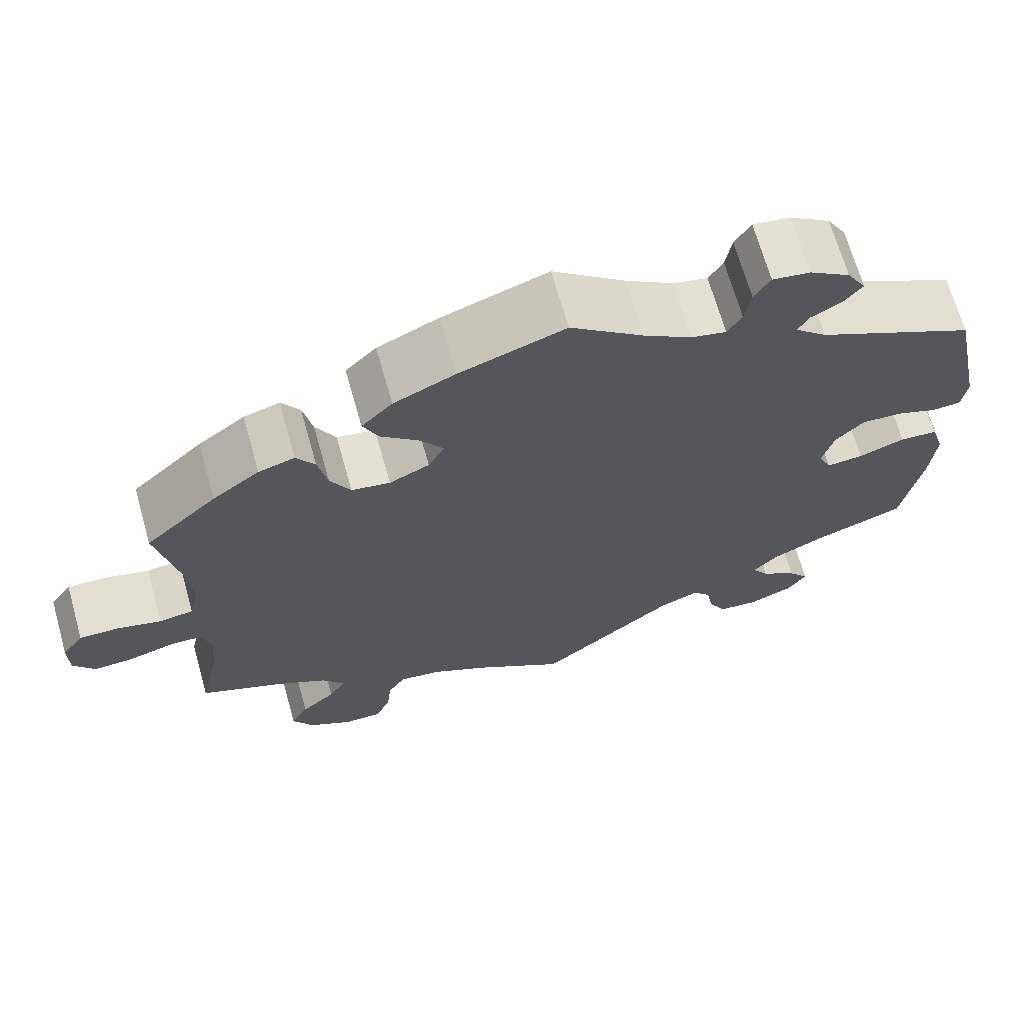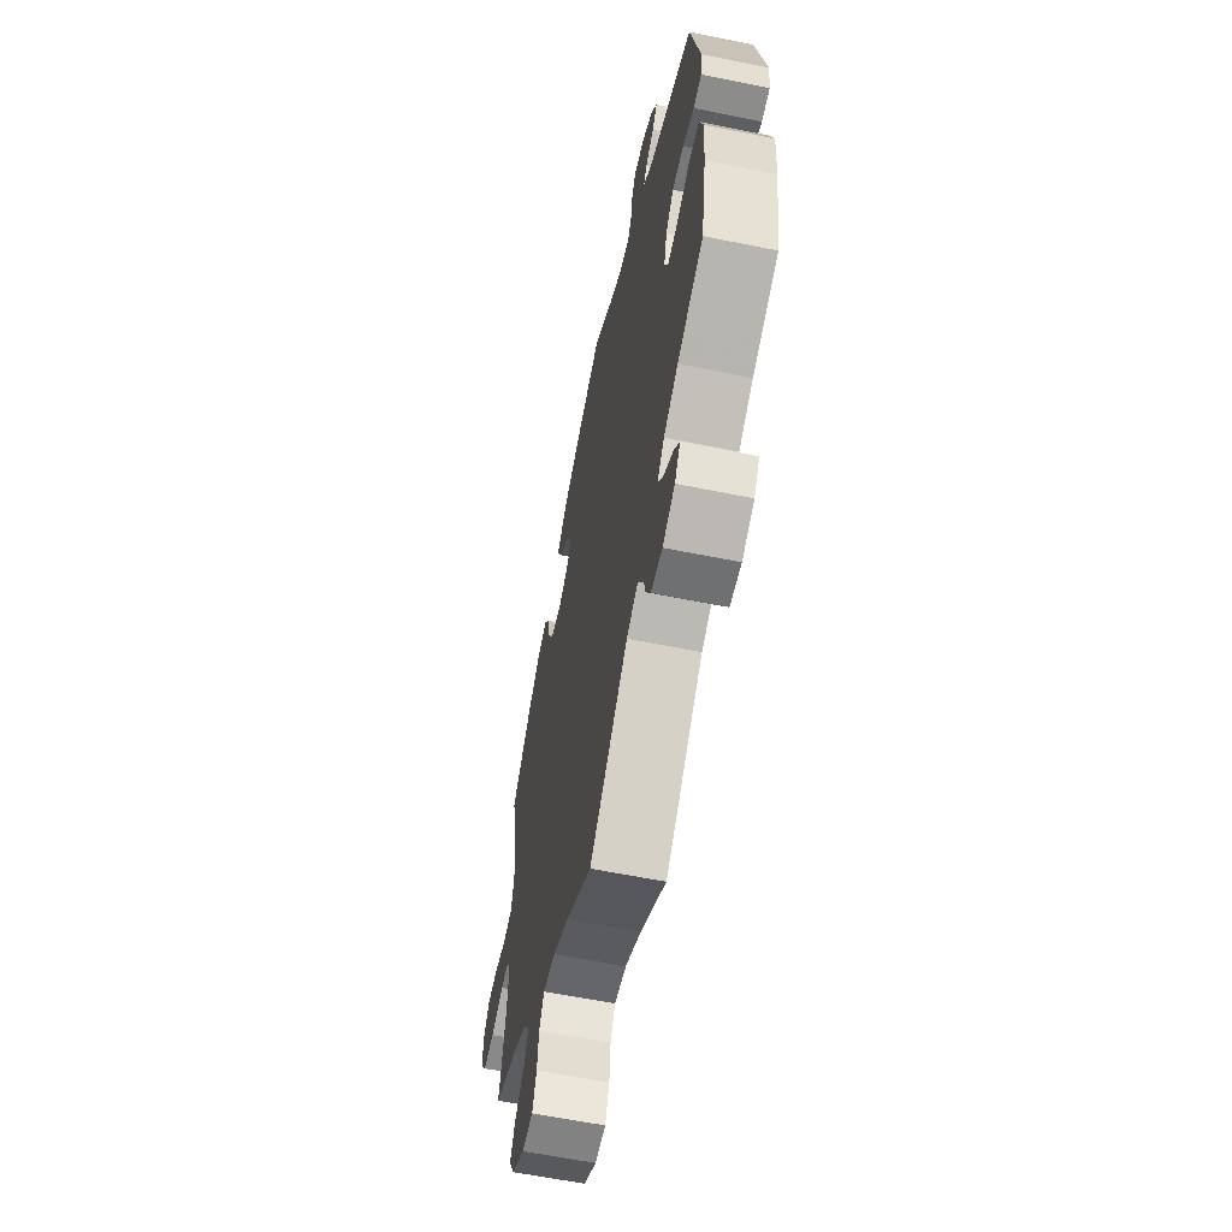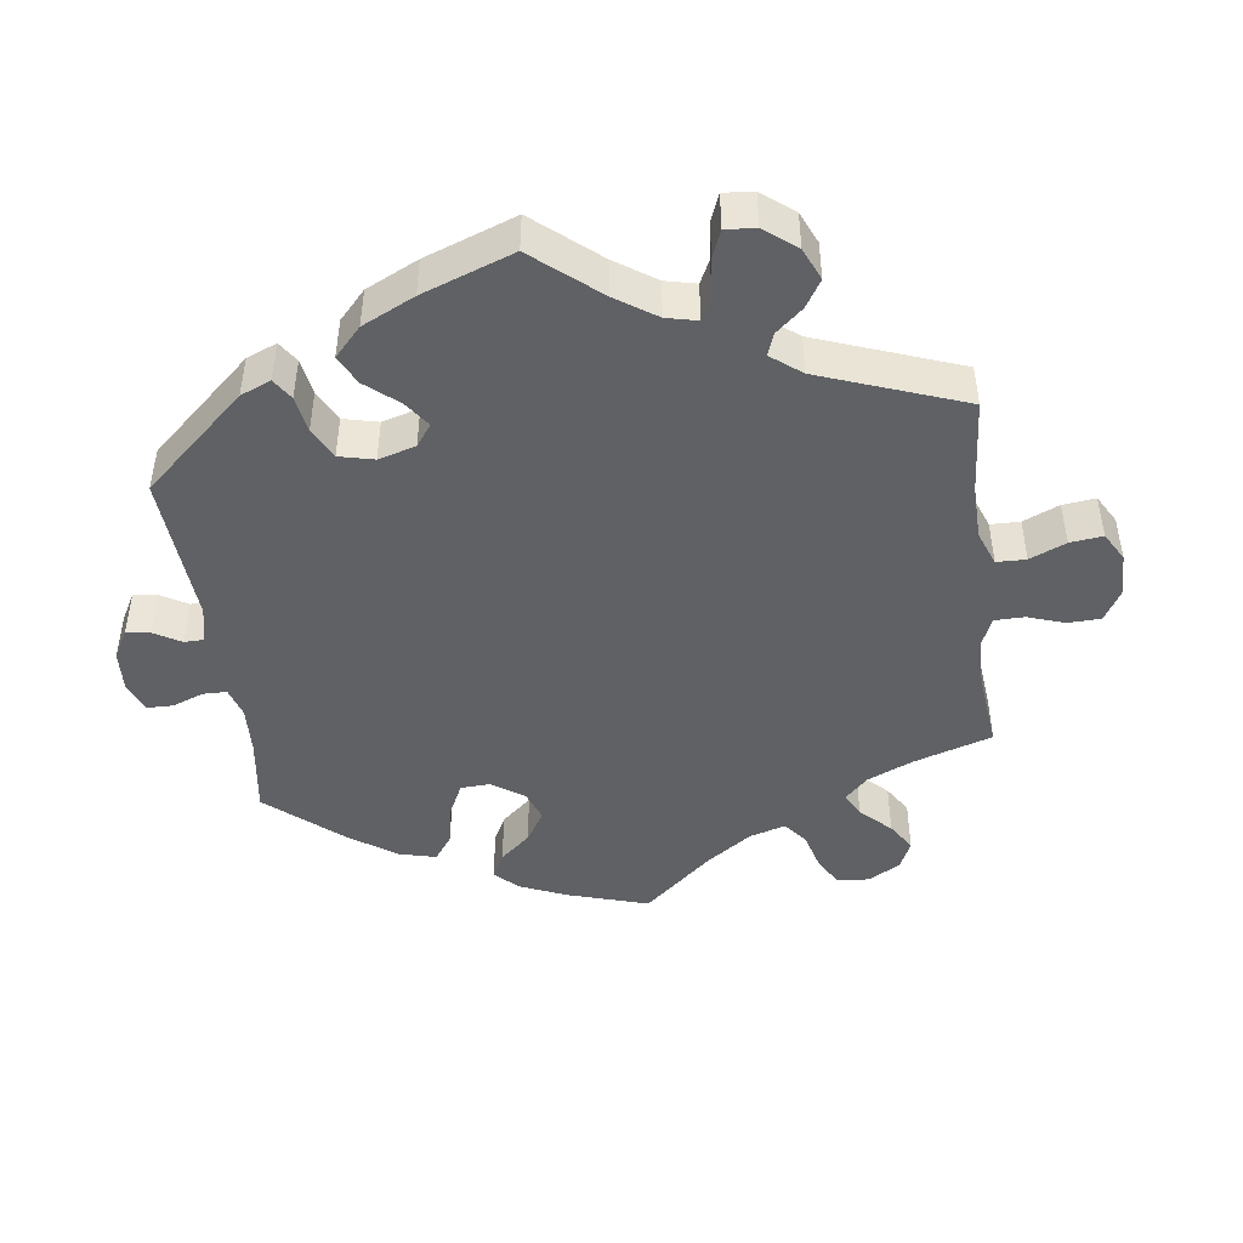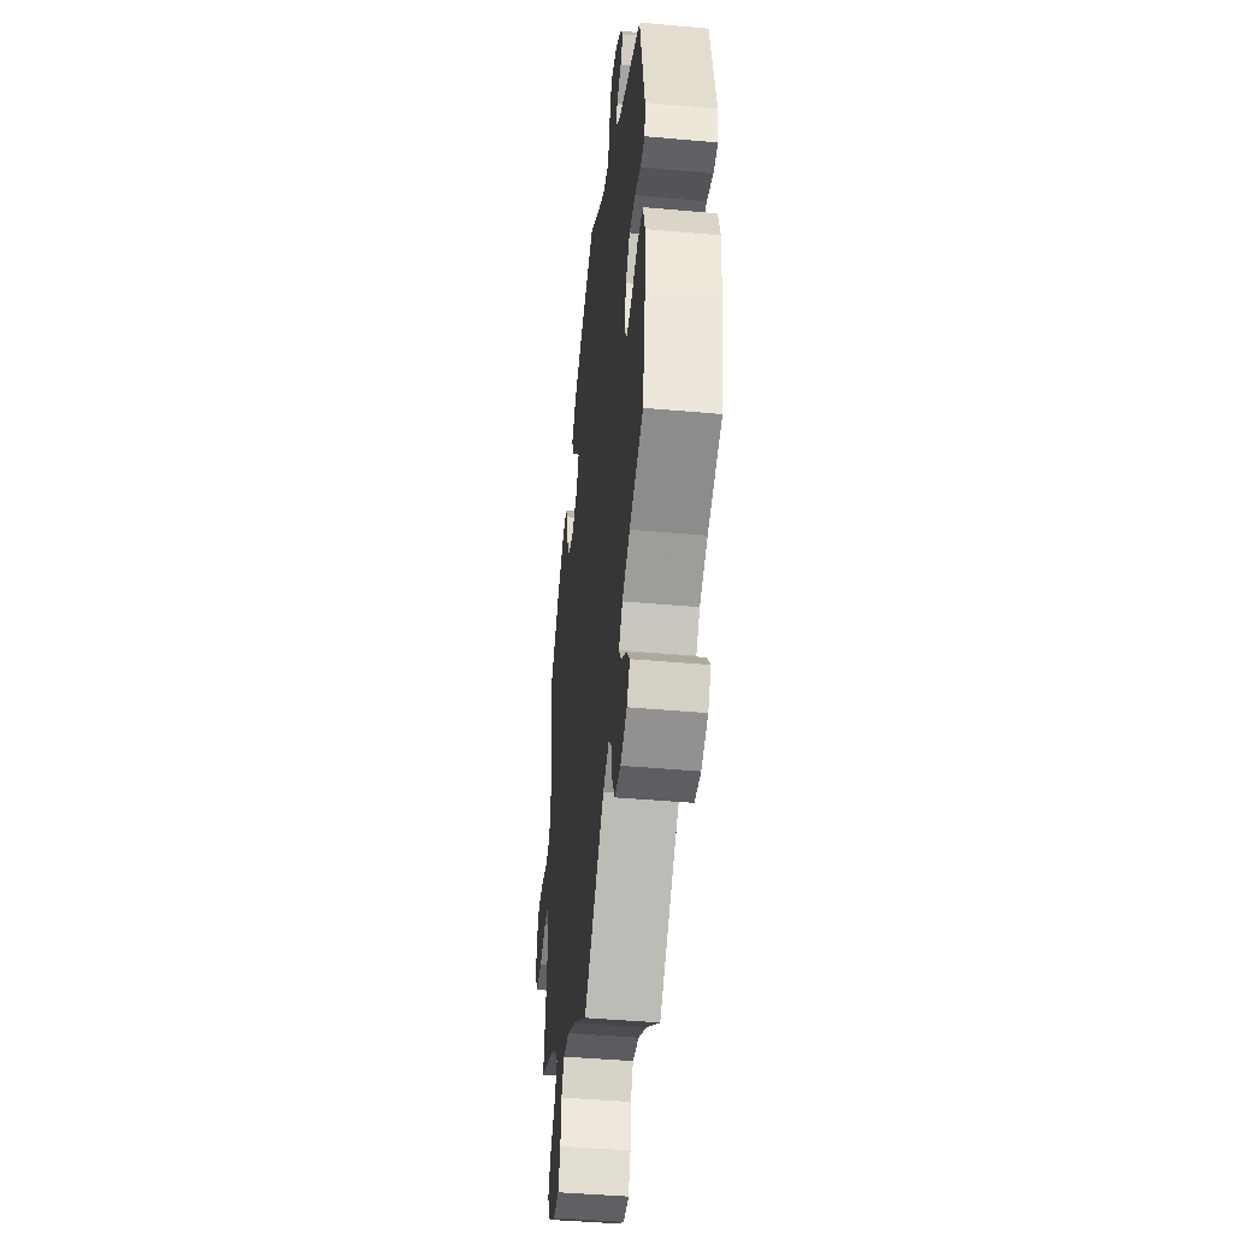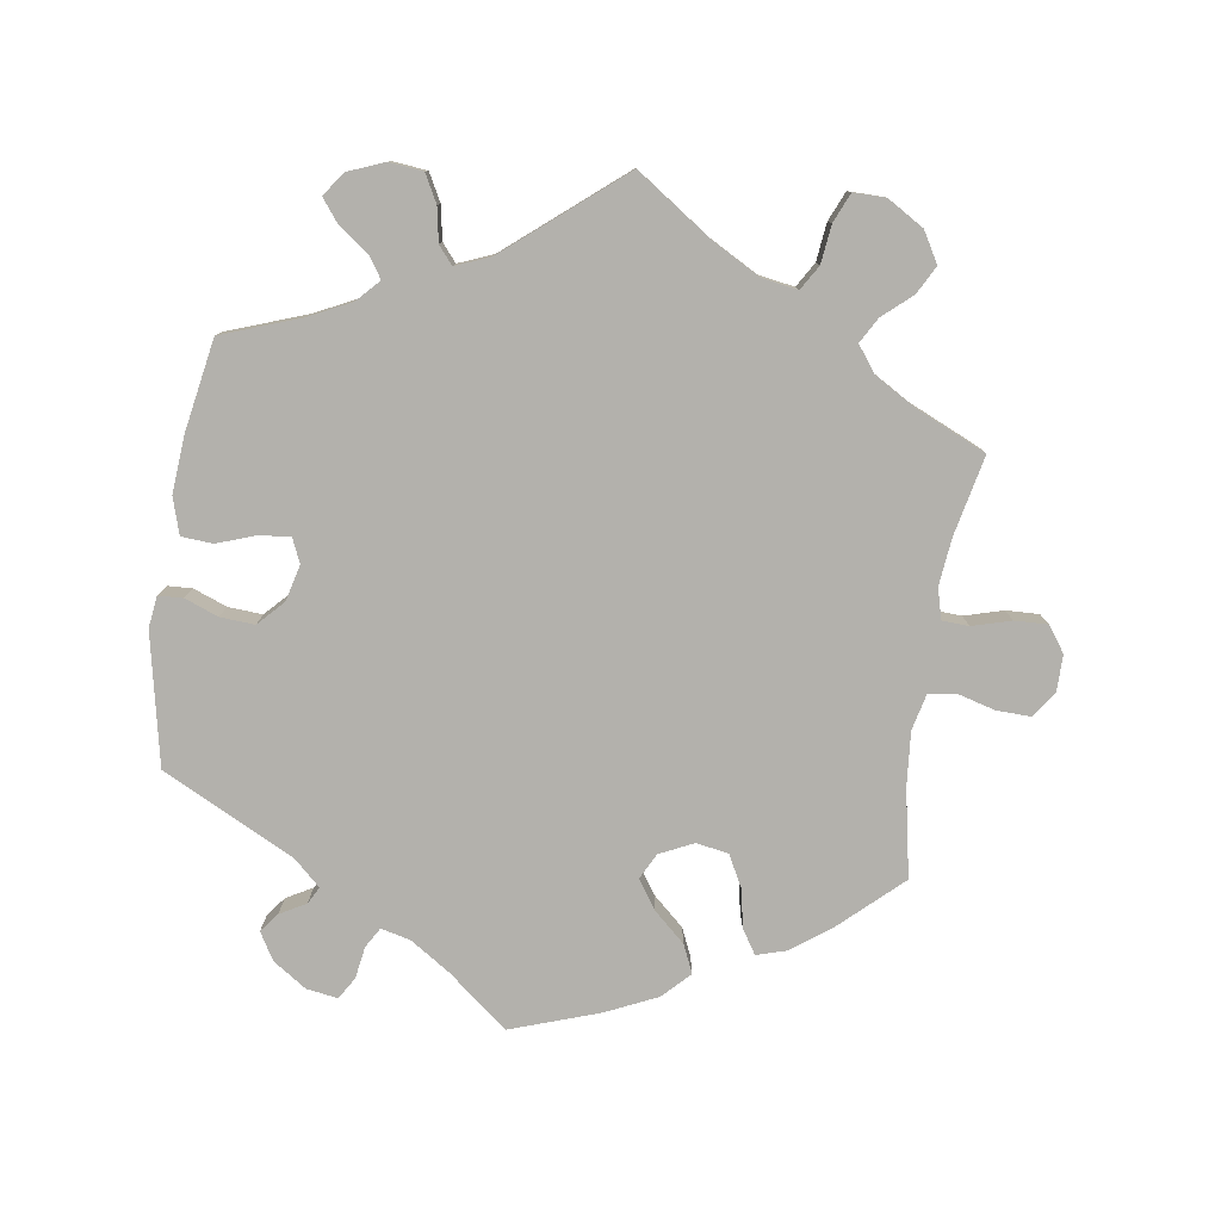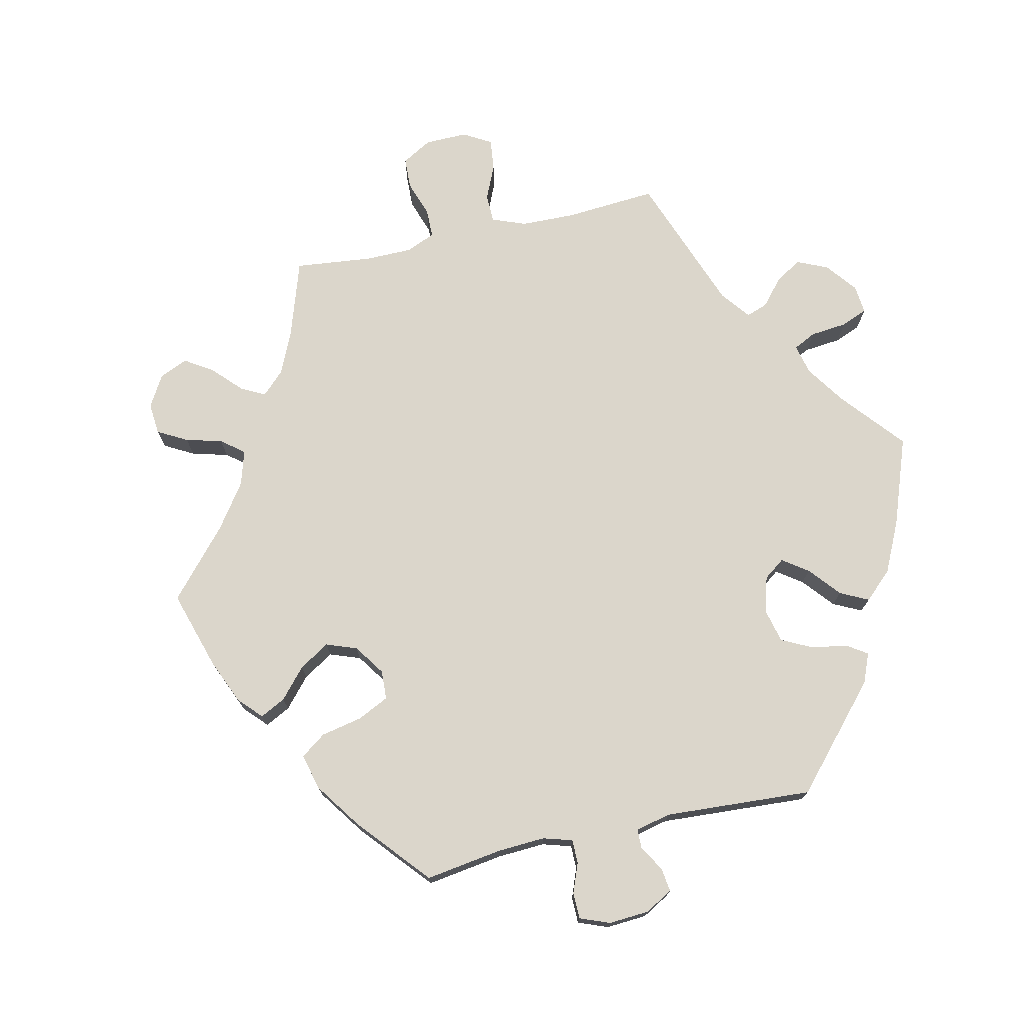
<metadata>
{"format":"obj","ext":"obj","renderer":"f3d","projection":"perspective","resolution":1024,"background":"white","views":[{"elev":68.4,"azim":-15.8,"up":"+Z"},{"elev":-60.8,"azim":78.3,"up":"+Z"},{"elev":-45.5,"azim":127.5,"up":"+Y"},{"elev":-44.0,"azim":84.0,"up":"+Z"},{"elev":-79.0,"azim":171.3,"up":"+Y"},{"elev":73.6,"azim":17.3,"up":"+Y"}]}
</metadata>
<code>
v -0.415 0.07 0.368
v -0.359 0.07 0.41
v -0.316 0.07 0.423
v -0.294 0.07 0.389
v -0.283 0.07 0.334
v -0.259 0.07 0.289
v -0.213 0.07 0.281
v -0.165 0.07 0.304
v -0.146 0.07 0.341
v -0.174 0.07 0.382
v -0.219 0.07 0.422
v -0.237 0.07 0.462
v -0.2 0.07 0.5
v -0.127 0.07 0.534
v -0.001 0.07 0.578
v 0.086 0.07 0.509
v 0.143 0.07 0.472
v 0.185 0.07 0.462
v 0.202 0.07 0.491
v 0.209 0.07 0.536
v 0.228 0.07 0.568
v 0.273 0.07 0.561
v 0.321 0.07 0.529
v 0.344 0.07 0.49
v 0.323 0.07 0.463
v 0.286 0.07 0.442
v 0.273 0.07 0.418
v 0.311 0.07 0.383
v 0.5 0.07 0.289
v 0.539 0.07 0.102
v 0.533 0.07 0.057
v 0.498 0.07 0.055
v 0.45 0.07 0.073
v 0.401 0.07 0.076
v 0.367 0.07 0.04
v 0.354 0.07 -0.012
v 0.369 0.07 -0.046
v 0.413 0.07 -0.042
v 0.468 0.07 -0.022
v 0.513 0.07 -0.025
v 0.529 0.07 -0.077
v 0.523 0.07 -0.157
v 0.5 0.07 -0.289
v 0.39 0.07 -0.329
v 0.329 0.07 -0.359
v 0.299 0.07 -0.391
v 0.319 0.07 -0.421
v 0.362 0.07 -0.452
v 0.387 0.07 -0.484
v 0.363 0.07 -0.518
v 0.311 0.07 -0.539
v 0.263 0.07 -0.534
v 0.242 0.07 -0.495
v 0.233 0.07 -0.447
v 0.212 0.07 -0.422
v 0.163 0.07 -0.442
v 0 0.07 -0.578
v -0.109 0.07 -0.504
v -0.177 0.07 -0.467
v -0.228 0.07 -0.459
v -0.249 0.07 -0.494
v -0.255 0.07 -0.548
v -0.273 0.07 -0.59
v -0.319 0.07 -0.59
v -0.371 0.07 -0.559
v -0.396 0.07 -0.516
v -0.375 0.07 -0.476
v -0.334 0.07 -0.44
v -0.314 0.07 -0.404
v -0.341 0.07 -0.368
v -0.399 0.07 -0.334
v -0.501 0.07 -0.289
v -0.477 0.07 -0.176
v -0.47 0.07 -0.108
v -0.482 0.07 -0.065
v -0.52 0.07 -0.063
v -0.575 0.07 -0.079
v -0.622 0.07 -0.081
v -0.648 0.07 -0.045
v -0.648 0.07 0.007
v -0.622 0.07 0.044
v -0.574 0.07 0.043
v -0.522 0.07 0.029
v -0.481 0.07 0.035
v -0.469 0.07 0.086
v -0.476 0.07 0.163
v -0.501 0.07 0.288
v -0.415 0 0.368
v -0.359 0 0.41
v -0.316 0 0.423
v -0.294 0 0.389
v -0.283 0 0.334
v -0.259 0 0.289
v -0.213 0 0.281
v -0.165 0 0.304
v -0.146 0 0.341
v -0.174 0 0.382
v -0.219 0 0.422
v -0.237 0 0.462
v -0.2 0 0.5
v -0.127 0 0.534
v -0.001 0 0.578
v 0.086 0 0.509
v 0.143 0 0.472
v 0.185 0 0.462
v 0.202 0 0.491
v 0.209 0 0.536
v 0.228 0 0.568
v 0.273 0 0.561
v 0.321 0 0.529
v 0.344 0 0.49
v 0.323 0 0.463
v 0.286 0 0.442
v 0.273 0 0.418
v 0.311 0 0.383
v 0.5 0 0.289
v 0.539 0 0.102
v 0.533 0 0.057
v 0.498 0 0.055
v 0.45 0 0.073
v 0.401 0 0.076
v 0.367 0 0.04
v 0.354 0 -0.012
v 0.369 0 -0.046
v 0.413 0 -0.042
v 0.468 0 -0.022
v 0.513 0 -0.025
v 0.529 0 -0.077
v 0.523 0 -0.157
v 0.5 0 -0.289
v 0.39 0 -0.329
v 0.329 0 -0.359
v 0.299 0 -0.391
v 0.319 0 -0.421
v 0.362 0 -0.452
v 0.387 0 -0.484
v 0.363 0 -0.518
v 0.311 0 -0.539
v 0.263 0 -0.534
v 0.242 0 -0.495
v 0.233 0 -0.447
v 0.212 0 -0.422
v 0.163 0 -0.442
v 0 0 -0.578
v -0.109 0 -0.504
v -0.177 0 -0.467
v -0.228 0 -0.459
v -0.249 0 -0.494
v -0.255 0 -0.548
v -0.273 0 -0.59
v -0.319 0 -0.59
v -0.371 0 -0.559
v -0.396 0 -0.516
v -0.375 0 -0.476
v -0.334 0 -0.44
v -0.314 0 -0.404
v -0.341 0 -0.368
v -0.399 0 -0.334
v -0.501 0 -0.289
v -0.477 0 -0.176
v -0.47 0 -0.108
v -0.482 0 -0.065
v -0.52 0 -0.063
v -0.575 0 -0.079
v -0.622 0 -0.081
v -0.648 0 -0.045
v -0.648 0 0.007
v -0.622 0 0.044
v -0.574 0 0.043
v -0.522 0 0.029
v -0.481 0 0.035
v -0.469 0 0.086
v -0.476 0 0.163
v -0.501 0 0.288
f 86 87 1 2
f 85 86 2 3
f 84 85 3 4
f 80 81 82 83
f 80 83 84
f 79 80 84
f 76 77 78 79
f 75 76 79 84
f 74 75 84 4
f 71 72 73
f 70 71 73 74
f 69 70 74 4
f 65 66 67 68
f 65 68 69
f 64 65 69
f 61 62 63 64
f 60 61 64 69
f 59 60 69 4
f 56 57 58
f 55 56 58 59
f 51 52 53 54
f 51 54 55
f 50 51 55
f 47 48 49 50
f 46 47 50 55
f 45 46 55 59
f 41 42 43 44
f 38 39 40 41
f 37 38 41 44
f 36 37 44 45
f 30 31 32 33
f 28 29 30 33
f 27 28 33 34
f 23 24 25 26
f 23 26 27
f 22 23 27
f 19 20 21 22
f 18 19 22 27
f 17 18 27 34
f 13 14 15 16
f 10 11 12 13
f 9 10 13 16
f 8 9 16 17
f 59 4 5
f 59 5 6
f 36 45 59 6
f 35 36 6 7
f 8 17 34 35
f 7 8 35
f 89 88 174 173
f 90 89 173 172
f 91 90 172 171
f 170 169 168 167
f 171 170 167
f 171 167 166
f 166 165 164 163
f 171 166 163 162
f 91 171 162 161
f 160 159 158
f 161 160 158 157
f 91 161 157 156
f 155 154 153 152
f 156 155 152
f 156 152 151
f 151 150 149 148
f 156 151 148 147
f 91 156 147 146
f 145 144 143
f 146 145 143 142
f 141 140 139 138
f 142 141 138
f 142 138 137
f 137 136 135 134
f 142 137 134 133
f 146 142 133 132
f 131 130 129 128
f 128 127 126 125
f 131 128 125 124
f 132 131 124 123
f 120 119 118 117
f 120 117 116 115
f 121 120 115 114
f 113 112 111 110
f 114 113 110
f 114 110 109
f 109 108 107 106
f 114 109 106 105
f 121 114 105 104
f 103 102 101 100
f 100 99 98 97
f 103 100 97 96
f 104 103 96 95
f 92 91 146
f 93 92 146
f 93 146 132 123
f 94 93 123 122
f 122 121 104 95
f 122 95 94
f 1 88 89 2
f 2 89 90 3
f 3 90 91 4
f 4 91 92 5
f 5 92 93 6
f 6 93 94 7
f 7 94 95 8
f 8 95 96 9
f 9 96 97 10
f 10 97 98 11
f 11 98 99 12
f 12 99 100 13
f 13 100 101 14
f 14 101 102 15
f 15 102 103 16
f 16 103 104 17
f 17 104 105 18
f 18 105 106 19
f 19 106 107 20
f 20 107 108 21
f 21 108 109 22
f 22 109 110 23
f 23 110 111 24
f 24 111 112 25
f 25 112 113 26
f 26 113 114 27
f 27 114 115 28
f 28 115 116 29
f 29 116 117 30
f 30 117 118 31
f 31 118 119 32
f 32 119 120 33
f 33 120 121 34
f 34 121 122 35
f 35 122 123 36
f 36 123 124 37
f 37 124 125 38
f 38 125 126 39
f 39 126 127 40
f 40 127 128 41
f 41 128 129 42
f 42 129 130 43
f 43 130 131 44
f 44 131 132 45
f 45 132 133 46
f 46 133 134 47
f 47 134 135 48
f 48 135 136 49
f 49 136 137 50
f 50 137 138 51
f 51 138 139 52
f 52 139 140 53
f 53 140 141 54
f 54 141 142 55
f 55 142 143 56
f 56 143 144 57
f 57 144 145 58
f 58 145 146 59
f 59 146 147 60
f 60 147 148 61
f 61 148 149 62
f 62 149 150 63
f 63 150 151 64
f 64 151 152 65
f 65 152 153 66
f 66 153 154 67
f 67 154 155 68
f 68 155 156 69
f 69 156 157 70
f 70 157 158 71
f 71 158 159 72
f 72 159 160 73
f 73 160 161 74
f 74 161 162 75
f 75 162 163 76
f 76 163 164 77
f 77 164 165 78
f 78 165 166 79
f 79 166 167 80
f 80 167 168 81
f 81 168 169 82
f 82 169 170 83
f 83 170 171 84
f 84 171 172 85
f 85 172 173 86
f 86 173 174 87
f 87 174 88 1

</code>
